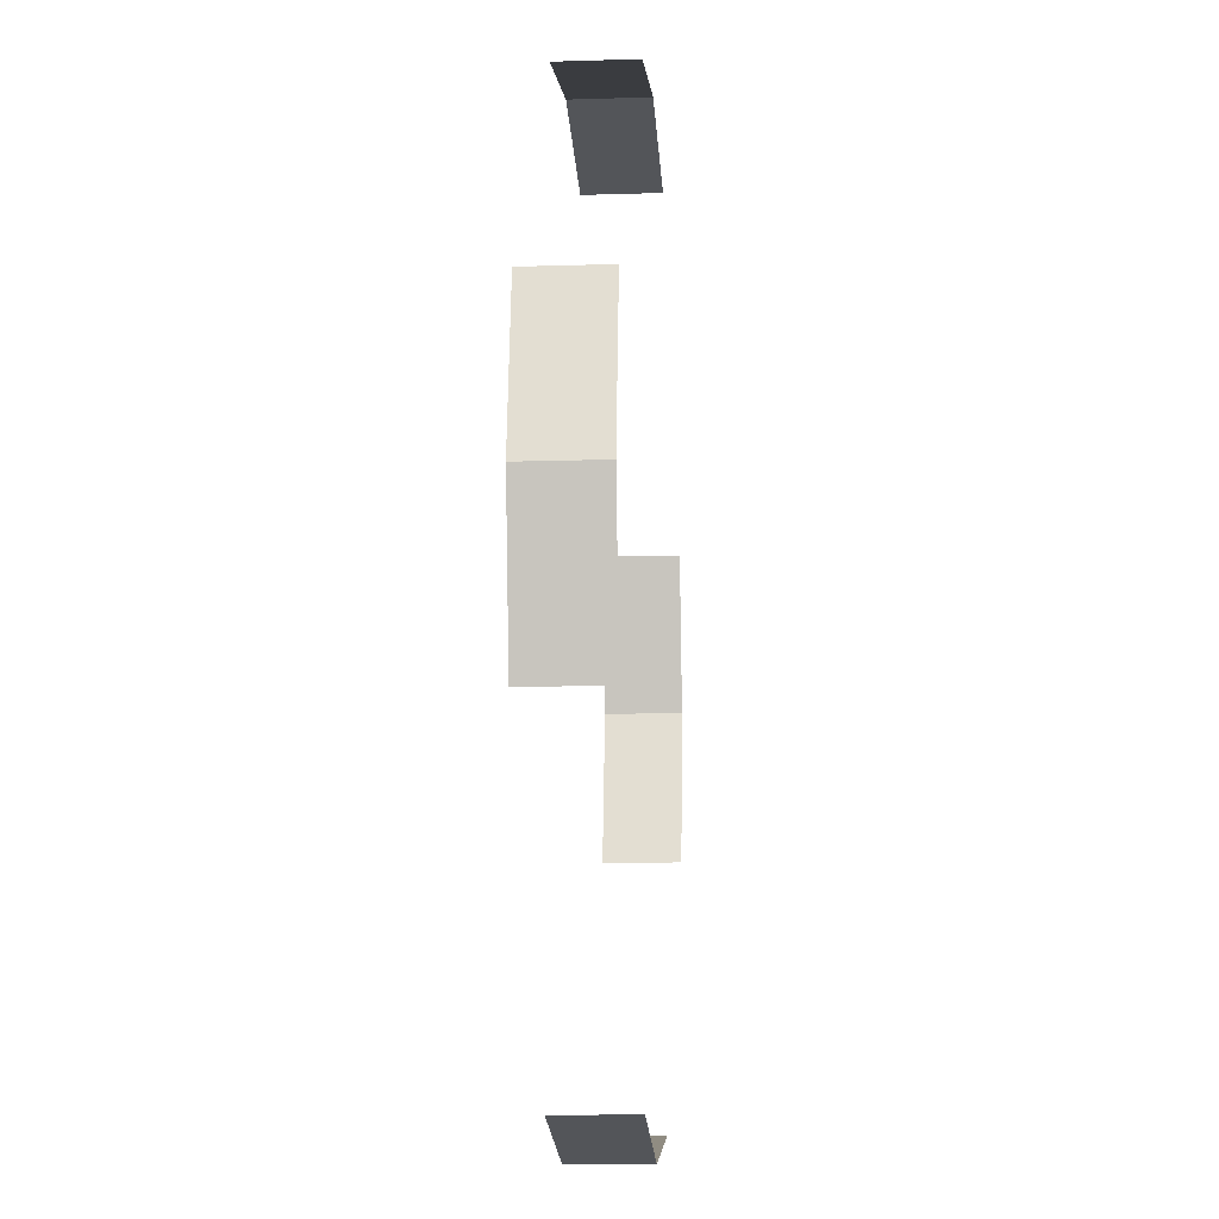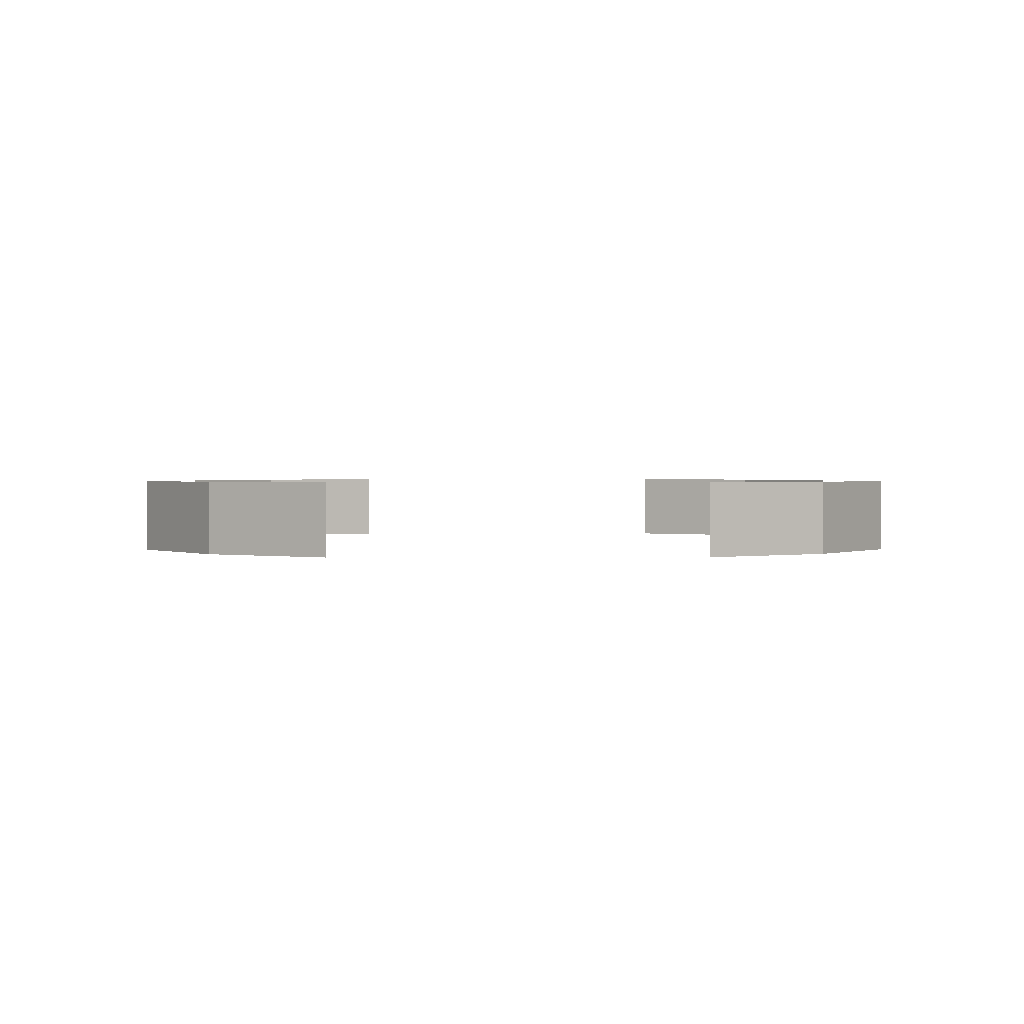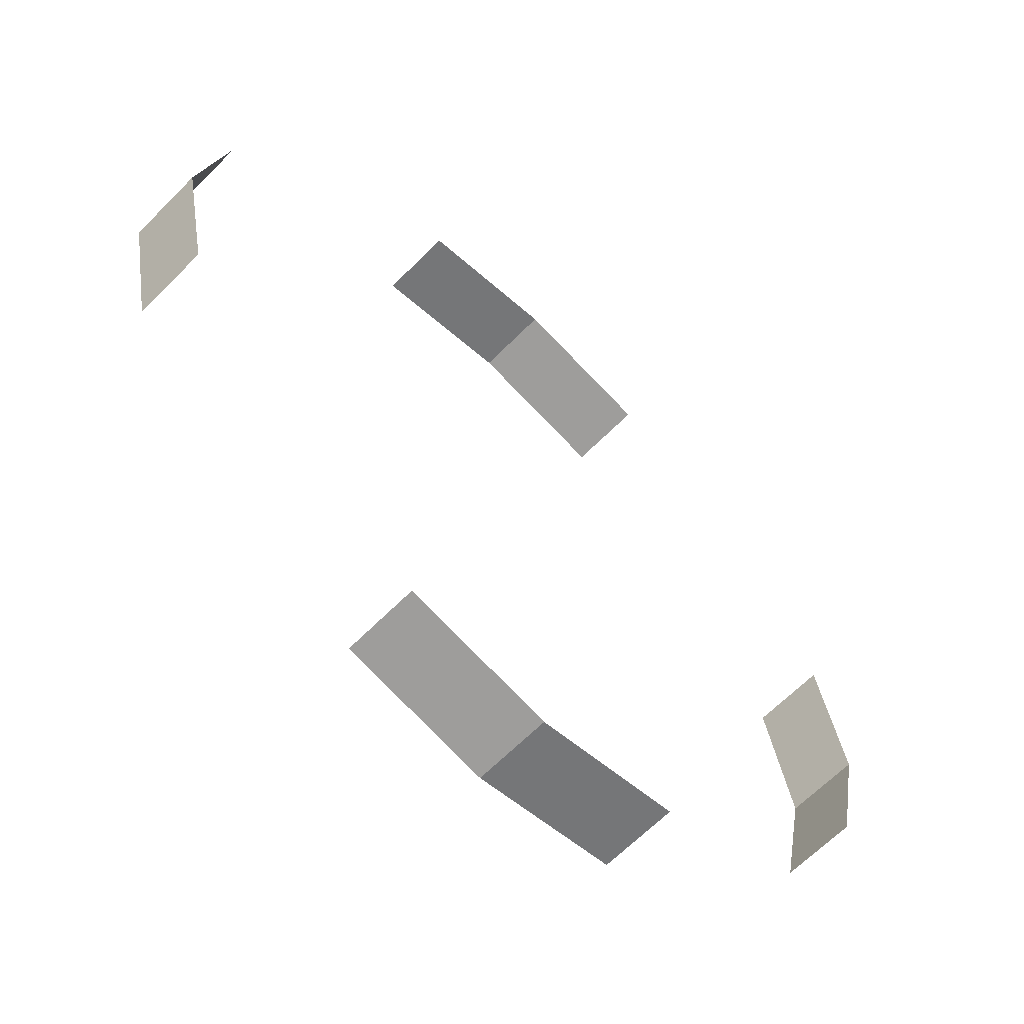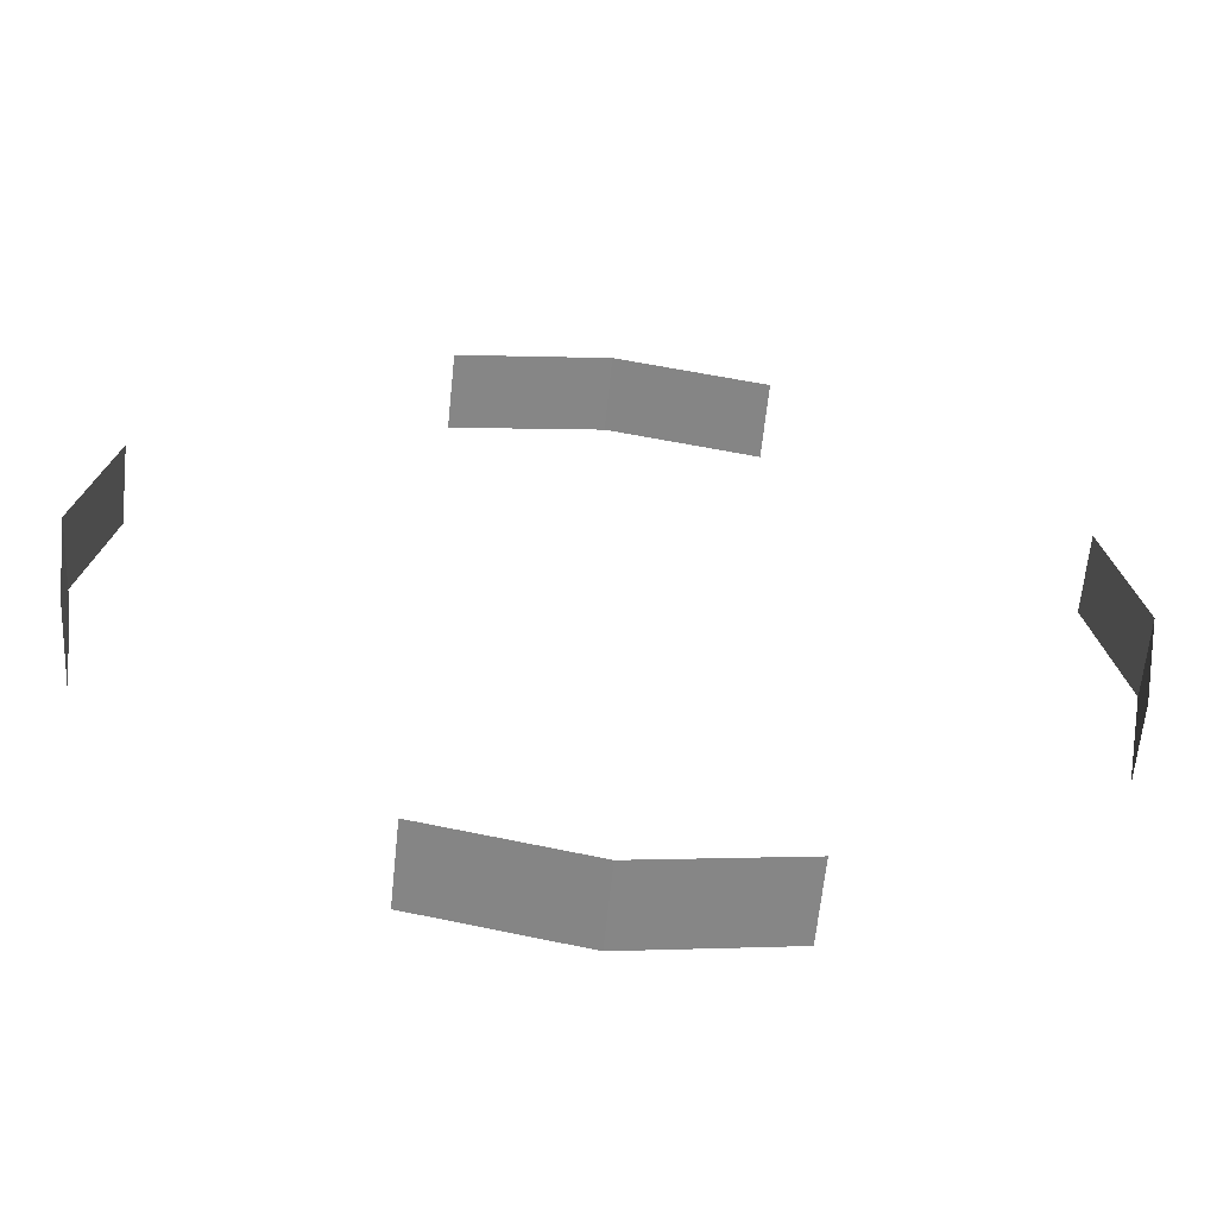
<metadata>
{"format":"obj","ext":"obj","renderer":"f3d","projection":"perspective","resolution":1024,"background":"white","views":[{"elev":-13.0,"azim":-85.8,"up":"+Z"},{"elev":1.1,"azim":134.1,"up":"+Y"},{"elev":-64.3,"azim":-44.5,"up":"+Z"},{"elev":-62.8,"azim":174.1,"up":"+Z"}]}
</metadata>
<code>
v 0.3 0 0
v 0.2801 0 0.1
v 0.2801 0.05 0.1
v 0.3 0.05 0
v 0 0 0.3
v 0 0.05 0.3
v 0.1 0.05 0.2801
v 0.1 0 0.2801
v 0 0 0.3
v -0.1 0 0.2801
v -0.1 0.05 0.2801
v 0 0.05 0.3
v -0.3 0 0
v -0.3 0.05 0
v -0.2801 0.05 0.1
v -0.2801 0 0.1
v -0.3 0 0
v -0.2801 0 -0.1
v -0.2801 0.05 -0.1
v -0.3 0.05 0
v 0 0 -0.3
v 0.1 0 -0.2801
v 0.1 0.05 -0.2801
v 0 0.05 -0.3
v 0 0 -0.3
v 0 0.05 -0.3
v -0.1 0.05 -0.2801
v -0.1 0 -0.2801
v 0.3 0 0
v 0.3 0.05 0
v 0.2801 0.05 -0.1
v 0.2801 0 -0.1
g mesh7463
f 1 2 3
f 3 4 1
f 5 6 7
f 7 8 5
f 9 10 11
f 11 12 9
f 13 14 15
f 15 16 13
f 17 18 19
f 19 20 17
f 21 22 23
f 23 24 21
f 25 26 27
f 27 28 25
f 29 30 31
f 31 32 29

</code>
